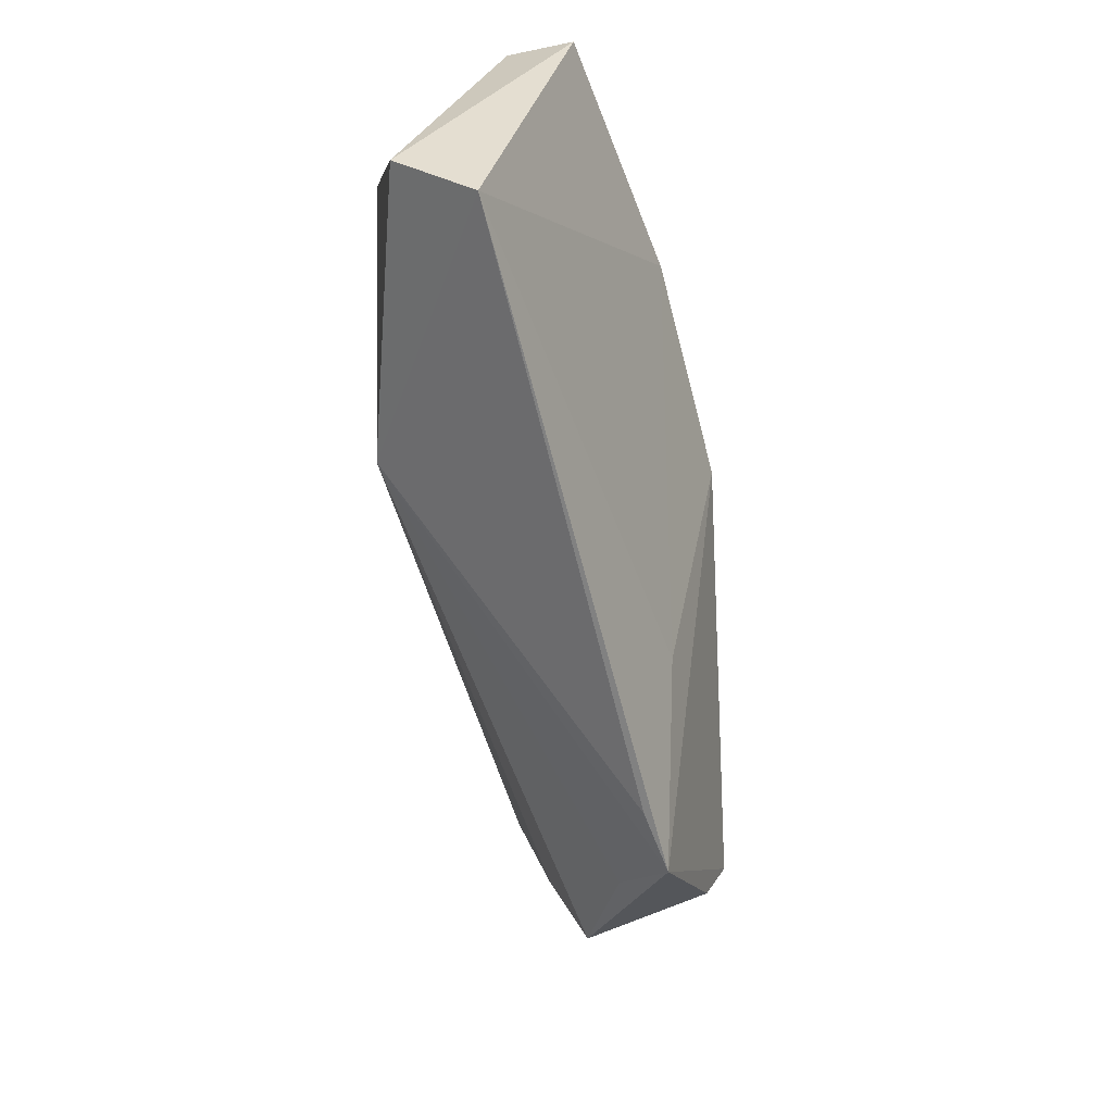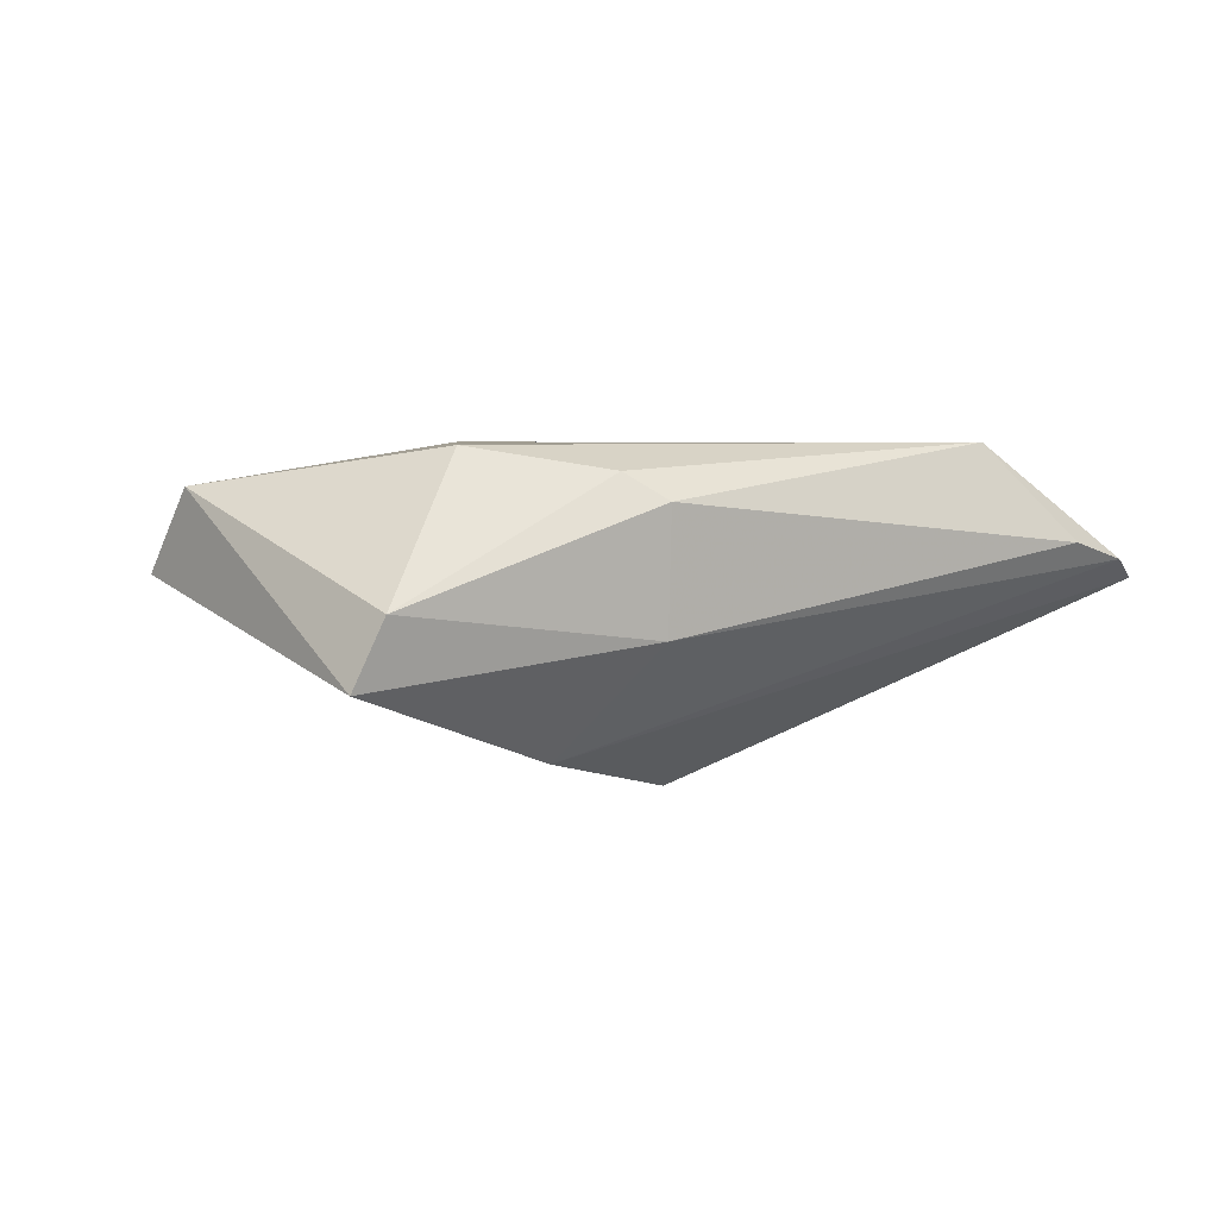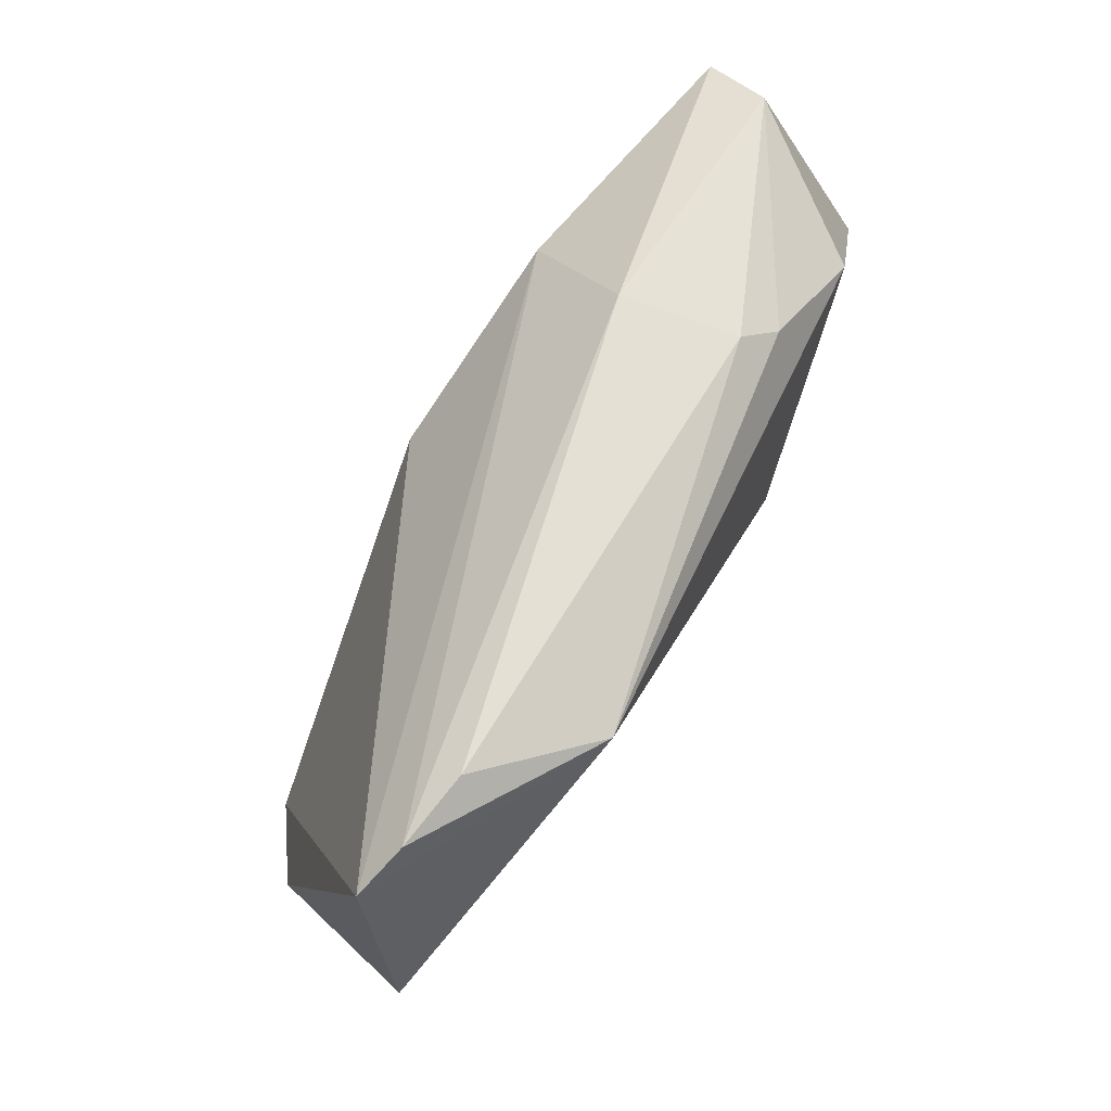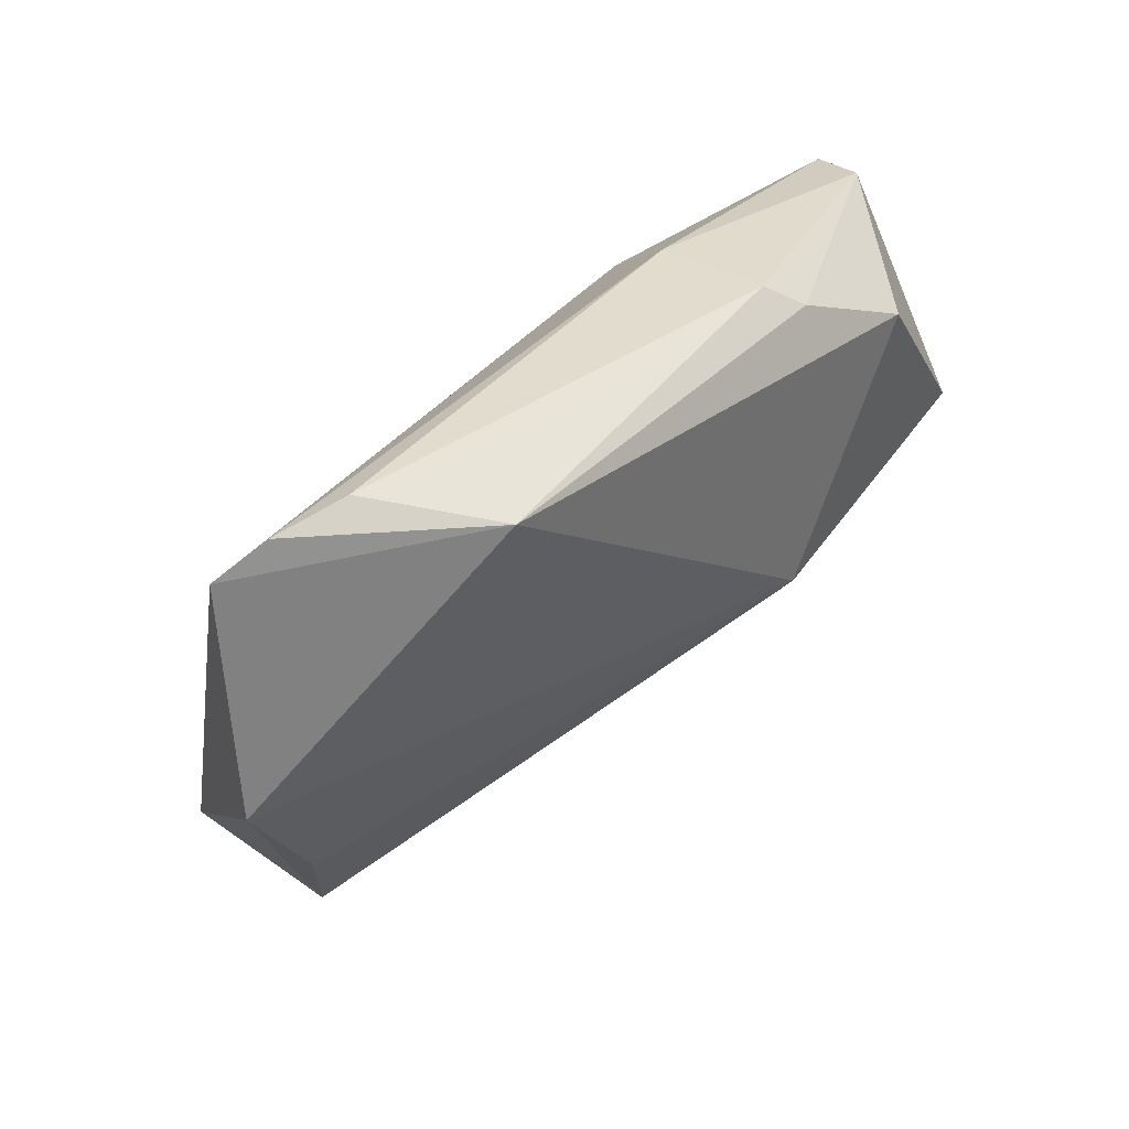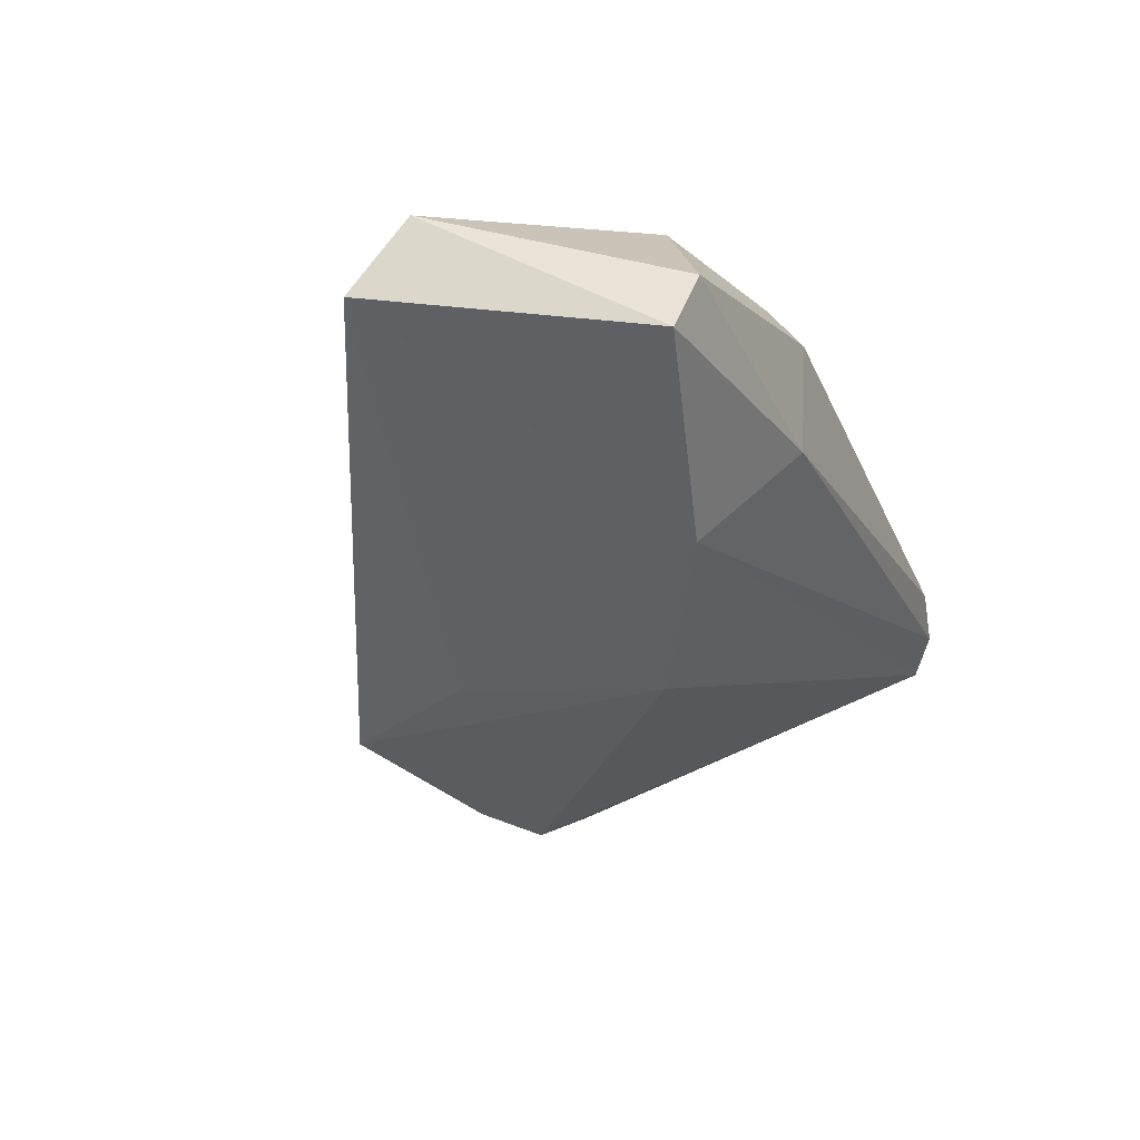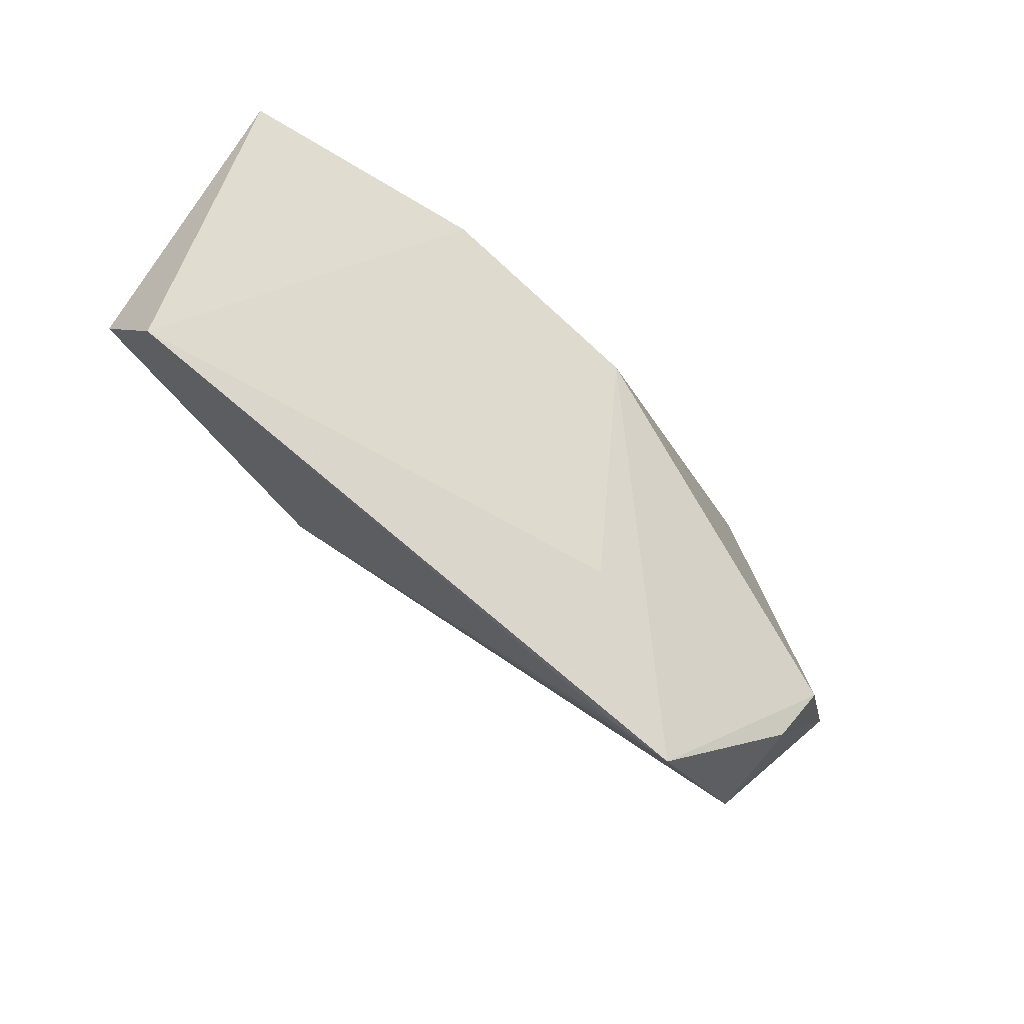
<metadata>
{"format":"obj","ext":"obj","renderer":"f3d","projection":"perspective","resolution":1024,"background":"white","views":[{"elev":-45.0,"azim":92.0,"up":"+Y"},{"elev":4.7,"azim":146.1,"up":"+Z"},{"elev":66.0,"azim":-65.2,"up":"+Y"},{"elev":38.3,"azim":-47.9,"up":"+Y"},{"elev":-28.0,"azim":112.2,"up":"+Z"},{"elev":-38.6,"azim":132.2,"up":"+Y"}]}
</metadata>
<code>
v -0.04001 -0.038 -0.004621
v 0.04131 0.02043 0.01942
v 0.02077 0.03128 0.01325
v 0.00381 0.005757 -0.02276
v -0.04079 0.03128 0.007018
v -0.006223 -0.04388 -0.01226
v -0.03241 -0.03659 -0.02053
v 0.02294 -0.01141 0.01942
v -0.02871 0.02686 0.01942
v 0.06306 -0.01156 0.004565
v 0.02849 0.01882 -0.0164
v -0.04508 -0.02484 0.0005962
v 0.0252 0.028 0.01658
v 0.02052 0.0303 -0.00208
v 0.06208 -0.00392 0.01474
v -0.05009 0.02949 0.004554
v -0.0131 -0.04751 -0.01507
v 0.0008774 -0.02508 -0.01635
v -0.05608 0.02559 0.001787
v 0.0545 0.02876 0.002415
v -0.05801 -0.004377 0.00574
v -0.04757 -0.02575 -0.01721
v -0.02219 -0.04218 -0.00907
v -0.03723 -0.02899 -0.02329
v 0.0576 0.02656 -0.005967
f 19 24 22
f 4 24 19
f 2 9 8
f 15 10 25
f 2 8 15
f 15 8 10
f 21 9 19
f 21 22 1
f 19 22 21
f 21 8 9
f 3 5 9
f 11 4 19
f 25 10 11
f 23 8 1
f 8 23 17
f 24 4 17
f 17 23 1
f 1 8 12
f 12 21 1
f 8 21 12
f 19 9 16
f 9 5 16
f 16 11 19
f 13 9 2
f 13 3 9
f 5 3 14
f 14 16 5
f 25 11 14
f 11 16 14
f 10 17 18
f 18 17 4
f 18 11 10
f 4 11 18
f 10 8 6
f 6 17 10
f 8 17 6
f 7 17 1
f 24 17 7
f 1 22 7
f 7 22 24
f 25 14 20
f 20 14 3
f 3 13 20
f 20 13 2
f 20 15 25
f 2 15 20

</code>
